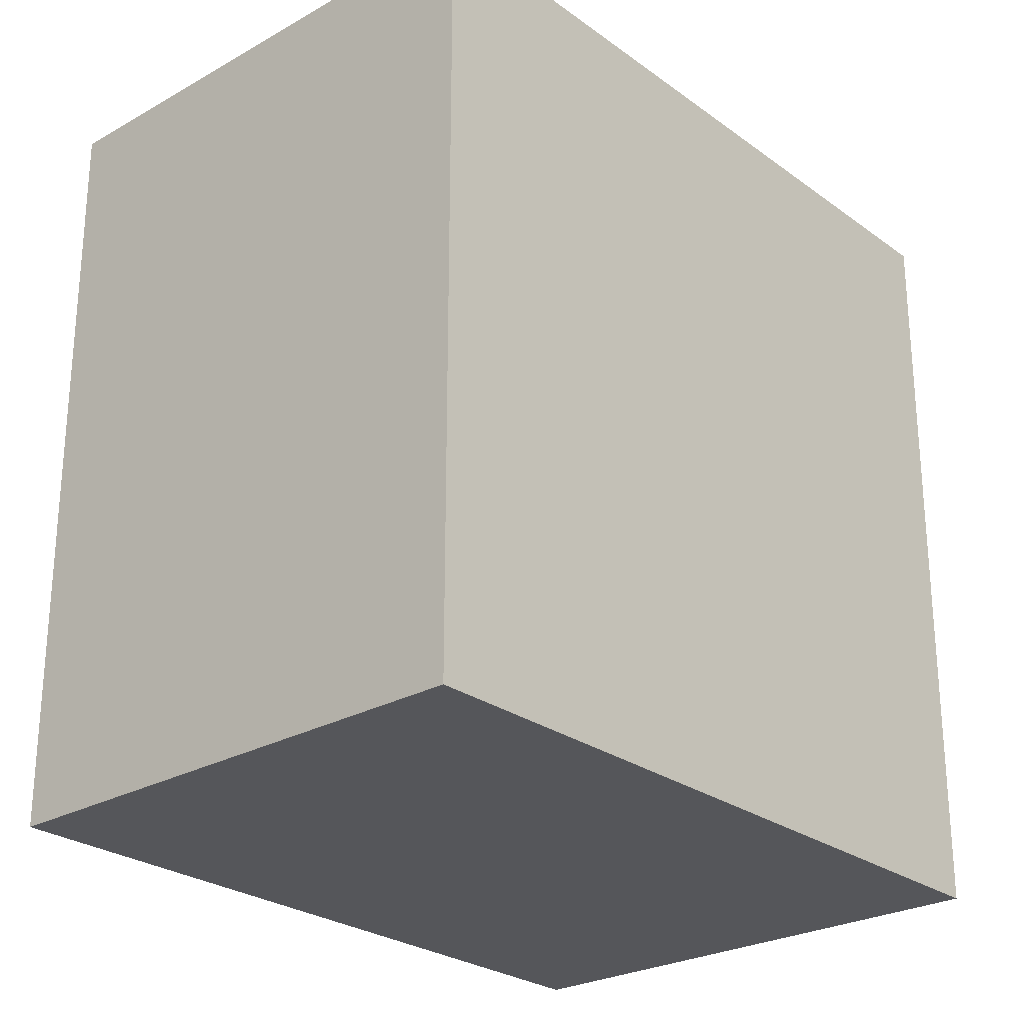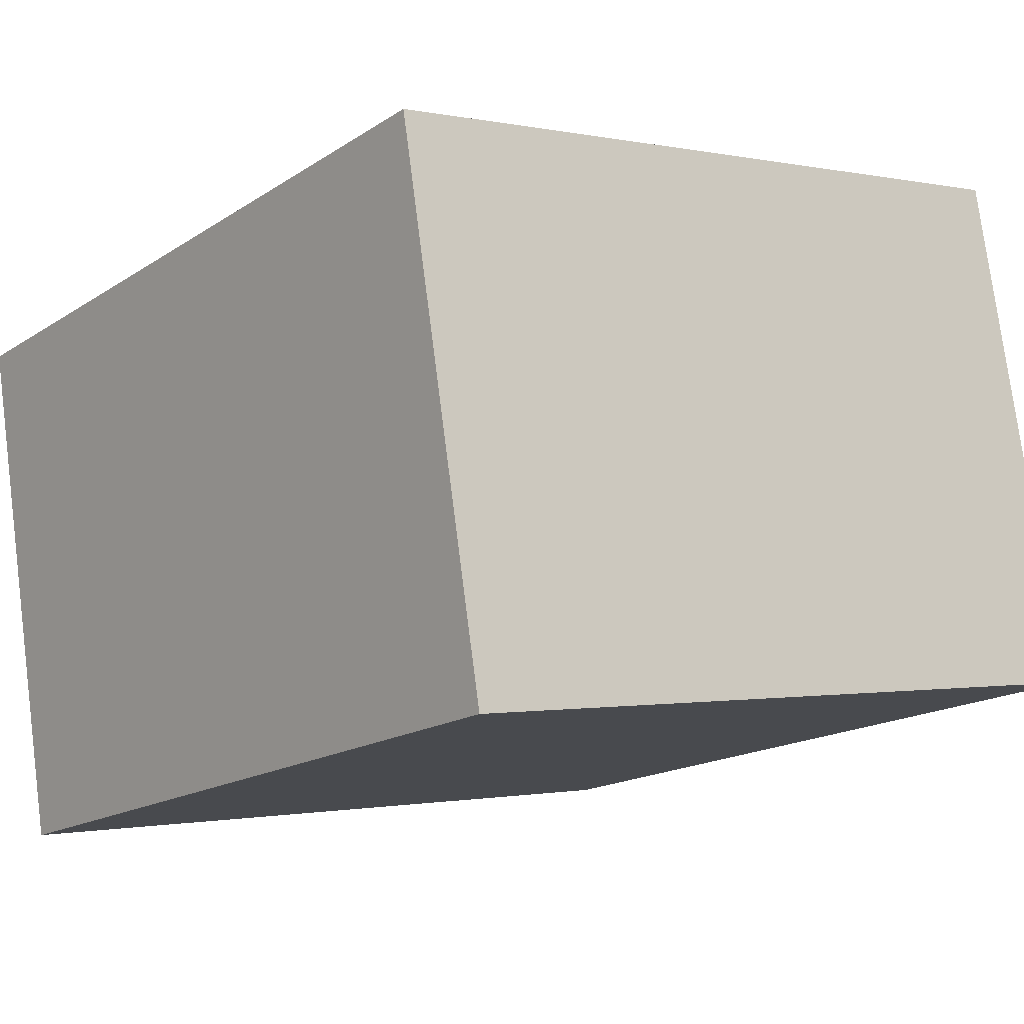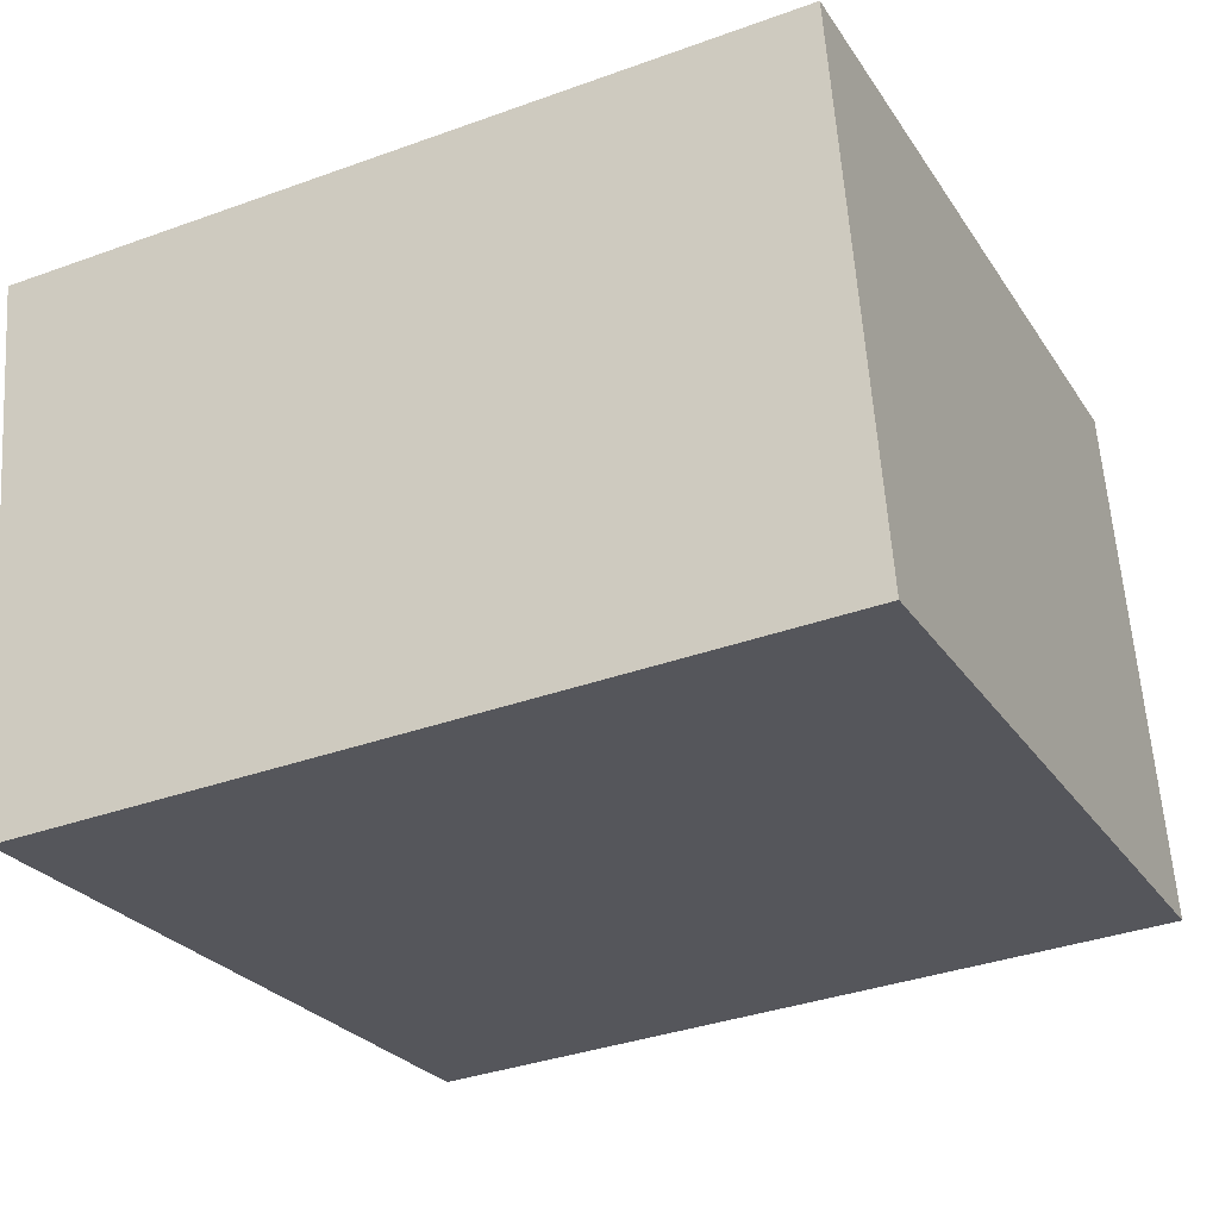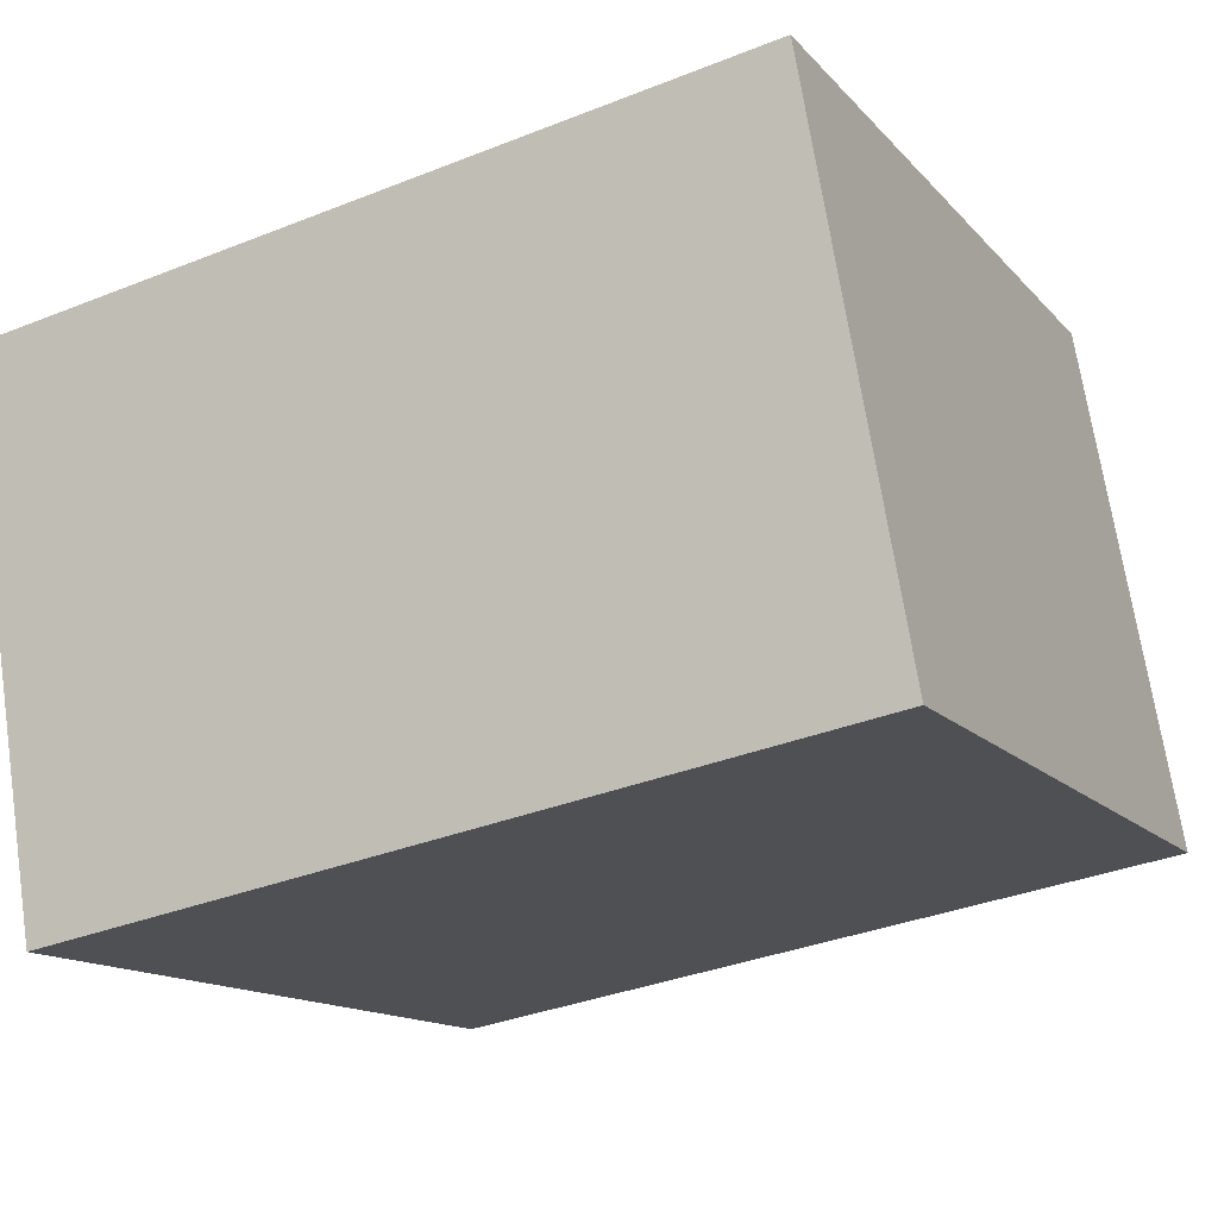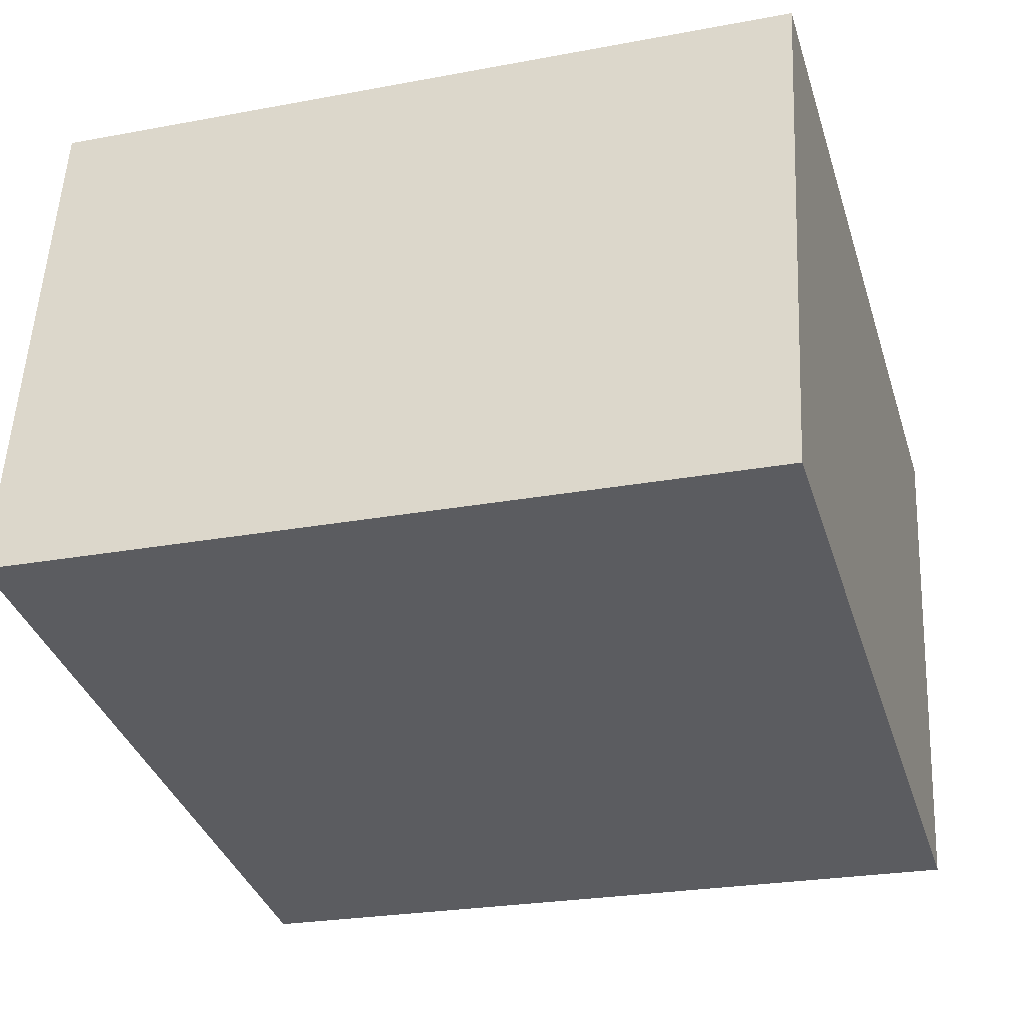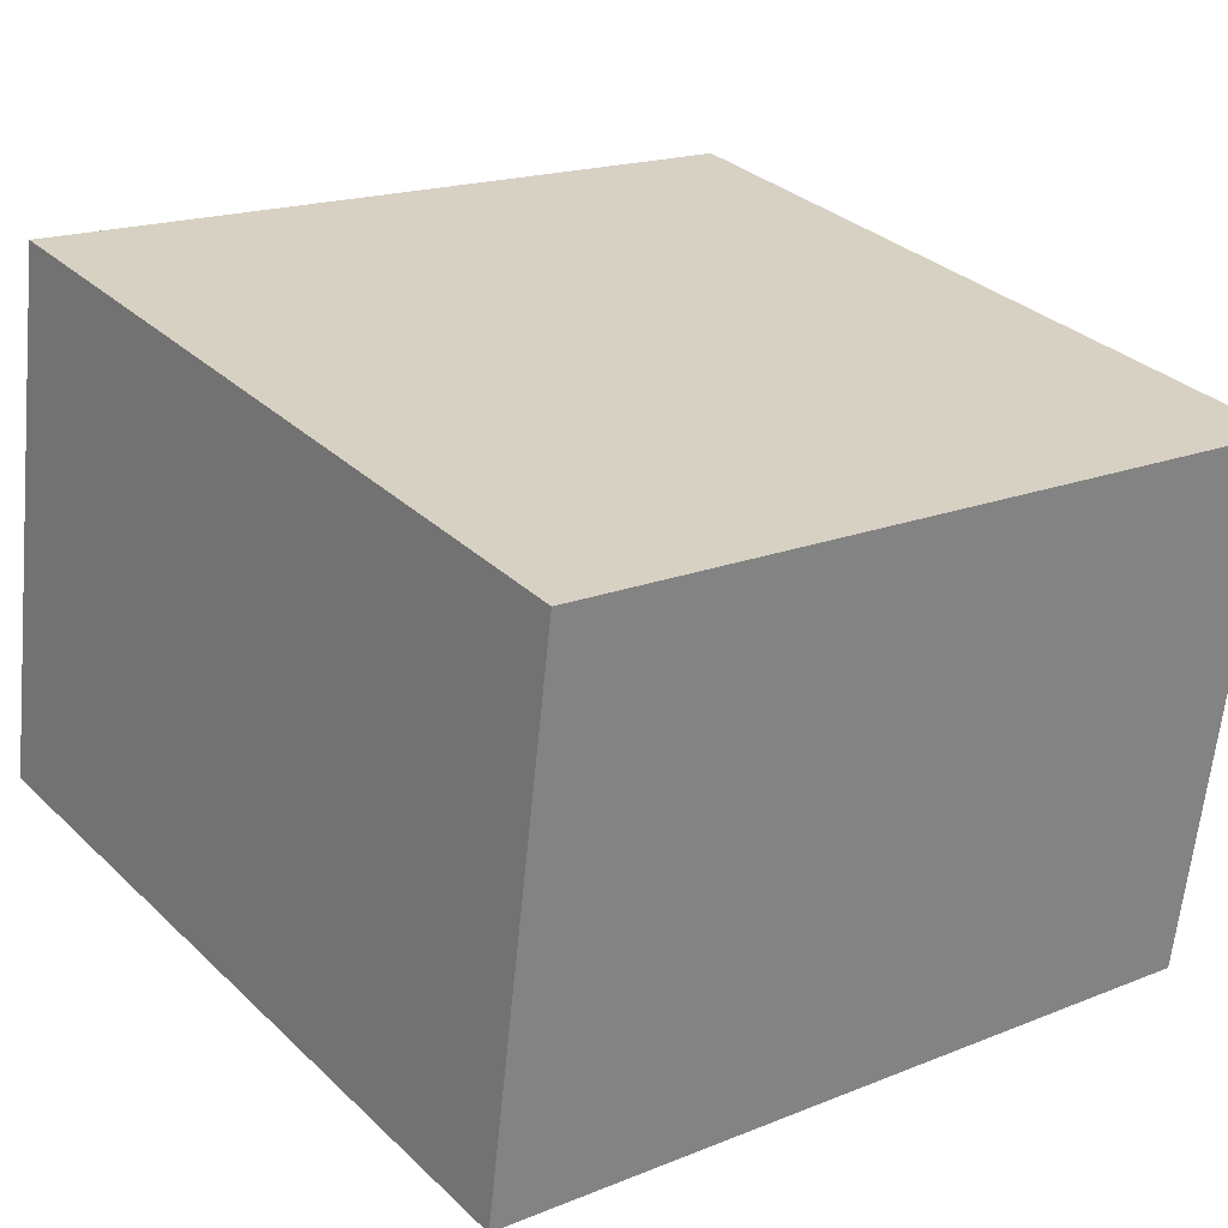
<metadata>
{"format":"obj","ext":"obj","renderer":"f3d","projection":"perspective","resolution":1024,"background":"white","views":[{"elev":-26.0,"azim":141.3,"up":"+Y"},{"elev":-17.2,"azim":141.7,"up":"+Z"},{"elev":-36.0,"azim":115.4,"up":"+Z"},{"elev":-13.5,"azim":-155.0,"up":"+Z"},{"elev":-25.1,"azim":-73.1,"up":"+Z"},{"elev":18.2,"azim":52.1,"up":"+Z"}]}
</metadata>
<code>
v  0 15.74 9.637e-16
v  17.37 15.74 7.973
v  15.6 15.74 -2.801
v  1.885 15.74 10.84
v  15.6 1.715e-16 -2.801
v  0 0 0
v  1.885 -6.639e-16 10.84
v  17.37 -4.882e-16 7.973
g defaultobject
f 1 2 3
f 2 1 4
f 5 1 3
f 1 5 6
f 6 4 1
f 4 6 7
f 7 2 4
f 2 7 8
f 8 3 2
f 3 8 5
f 8 6 5
f 6 8 7

</code>
